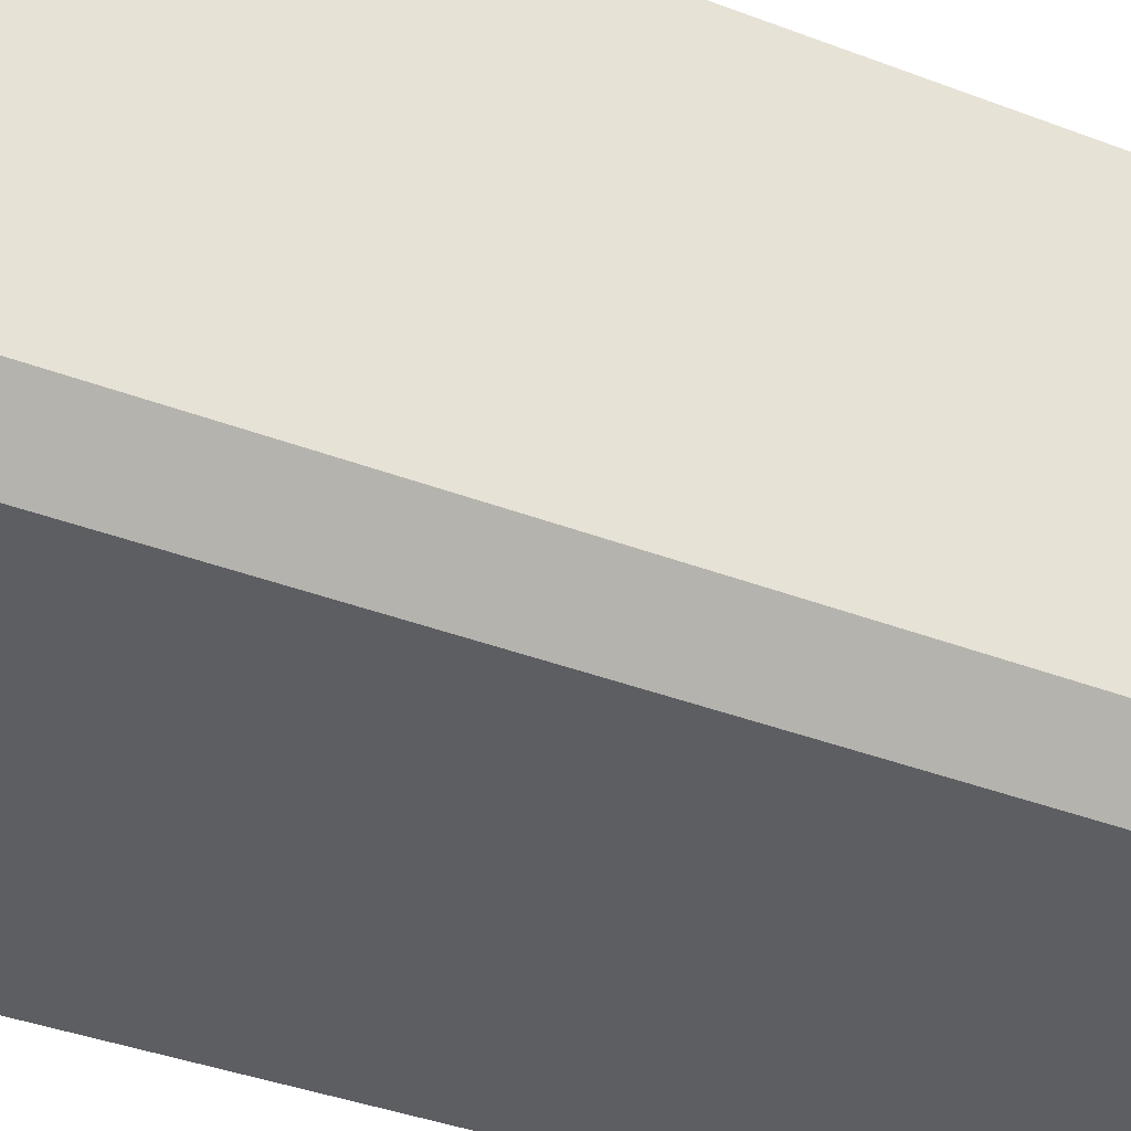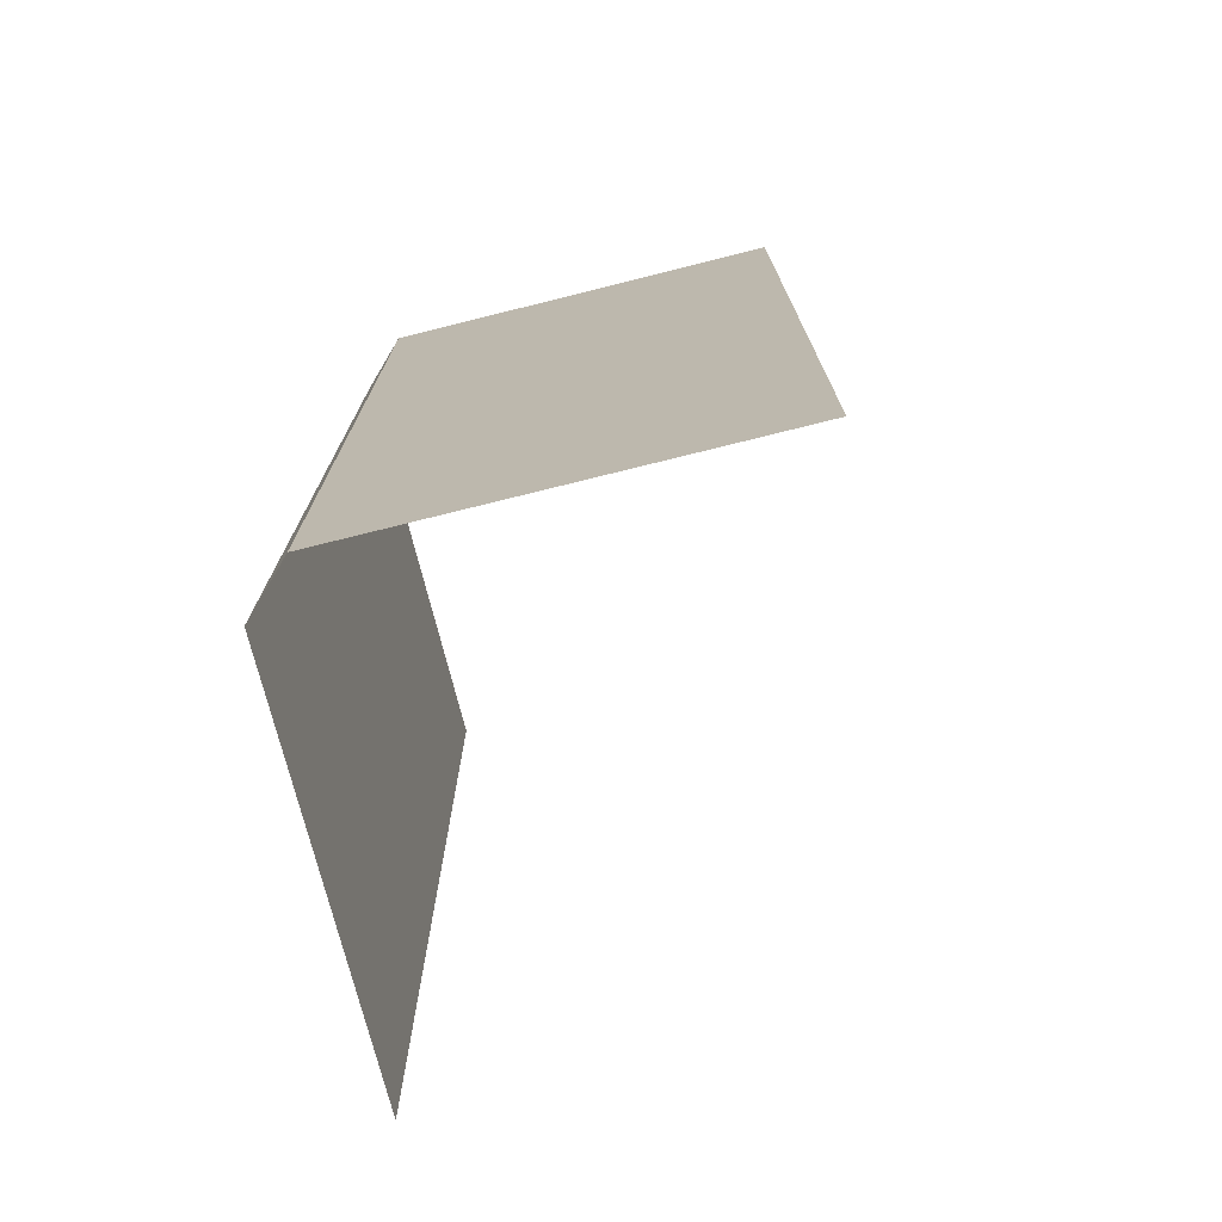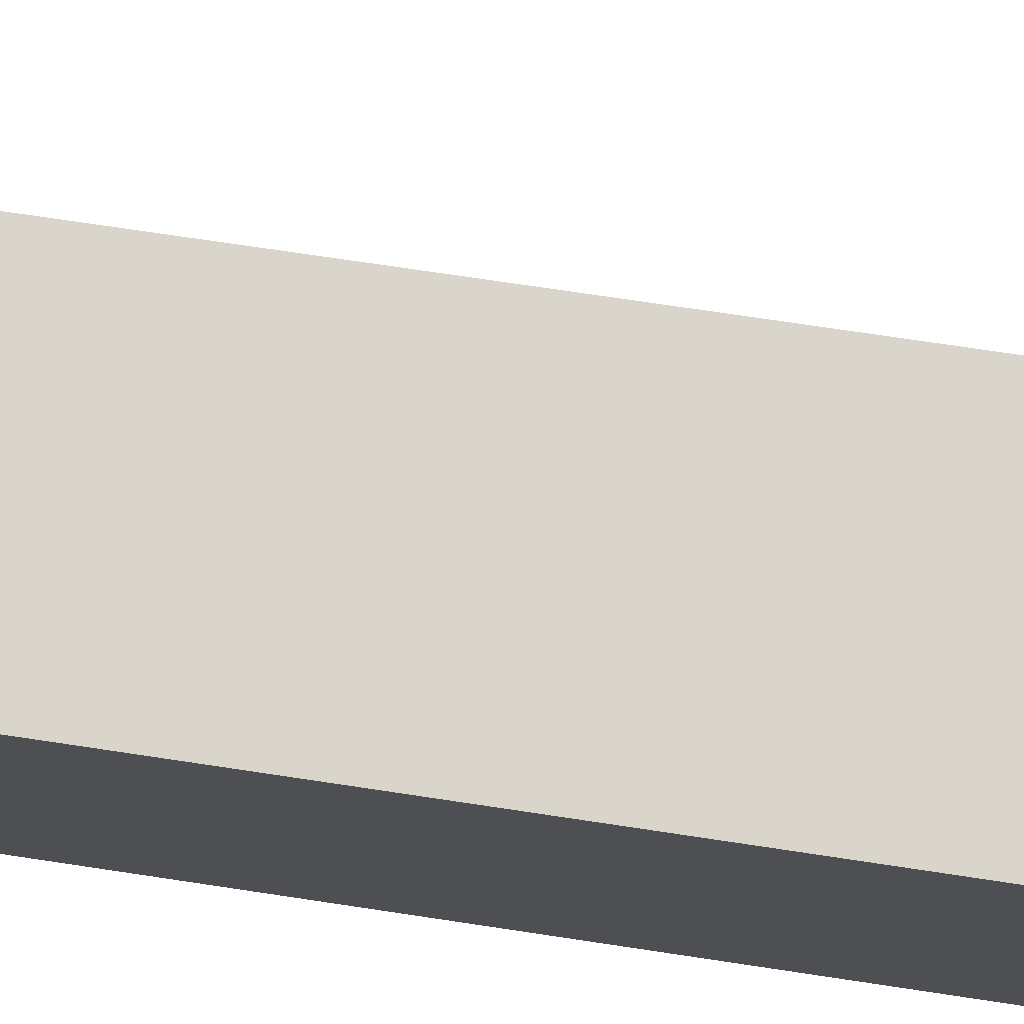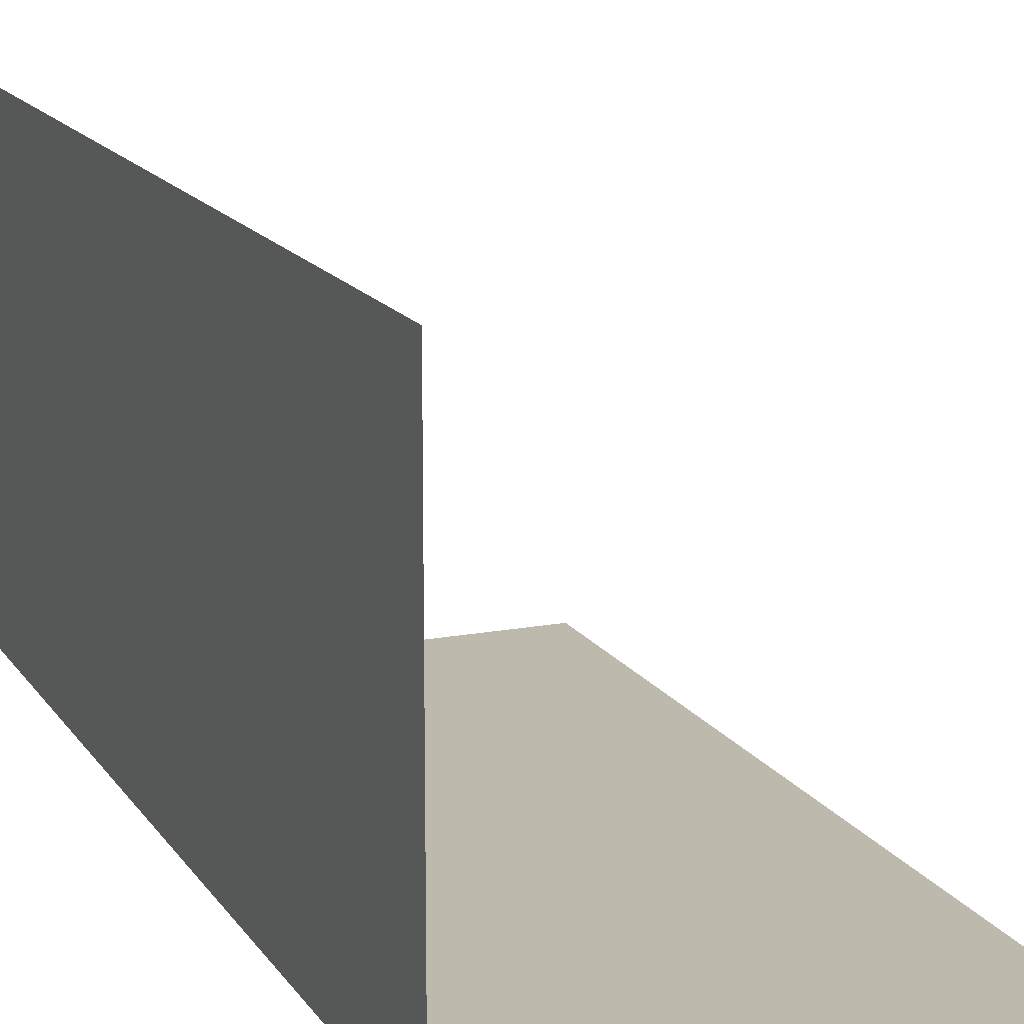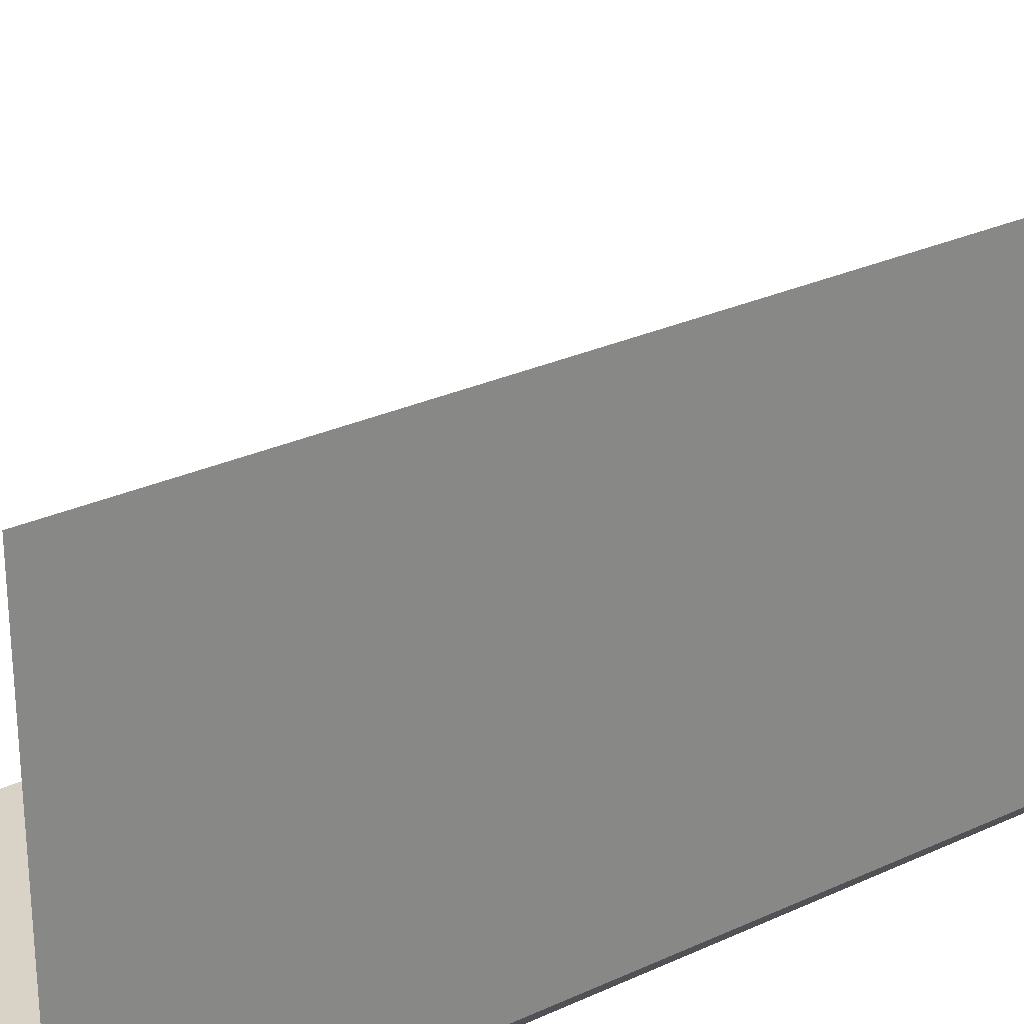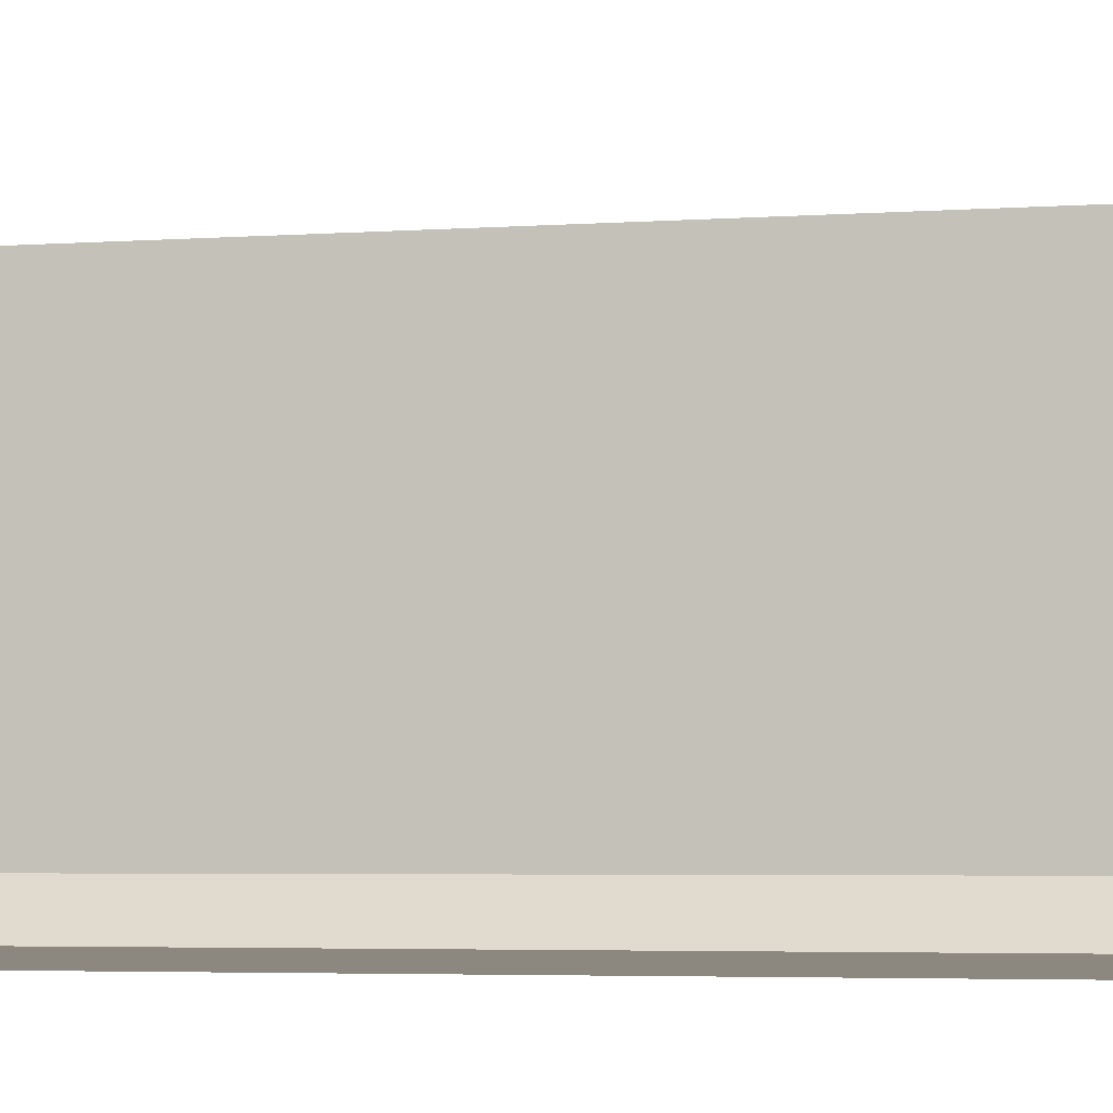
<metadata>
{"format":"obj","ext":"obj","renderer":"f3d","projection":"perspective","resolution":1024,"background":"white","views":[{"elev":-39.3,"azim":-115.3,"up":"+Z"},{"elev":-73.7,"azim":-76.0,"up":"+Y"},{"elev":74.2,"azim":-81.5,"up":"+Z"},{"elev":15.3,"azim":-21.9,"up":"+Z"},{"elev":27.9,"azim":-125.2,"up":"+Z"},{"elev":-4.2,"azim":103.2,"up":"+Z"}]}
</metadata>
<code>
o BF_Edge_Middle
v -0.5 0.5 -0.45
v -0.45 0.5 -0.5
v -0.45 -0.5 -0.5
v -0.5 -0.5 -0.45
v 0 0.5 -0.5
v 0 -0.5 -0.5
v -0.5 0.5 0
v -0.5 -0.5 -0
f 2 4 1
f 5 3 2
f 1 8 7
f 2 3 4
f 5 6 3
f 1 4 8

</code>
